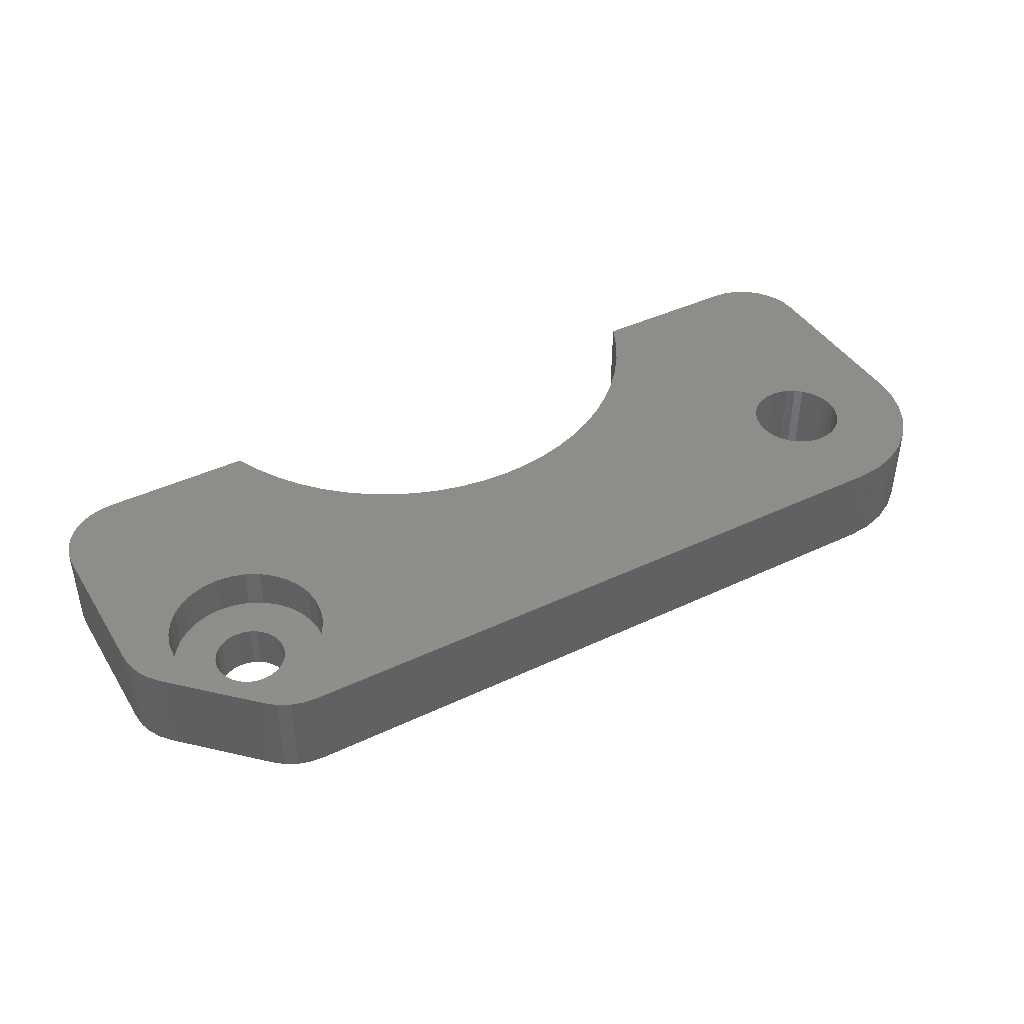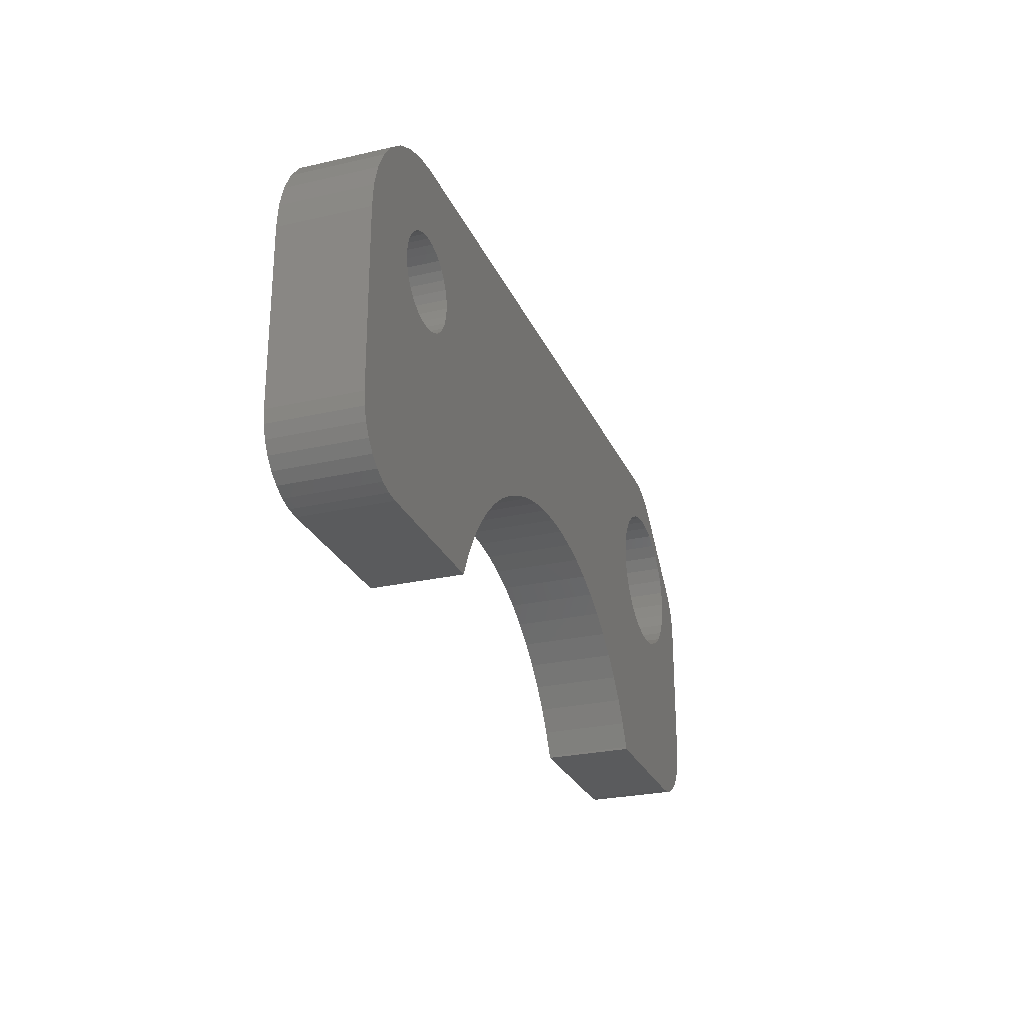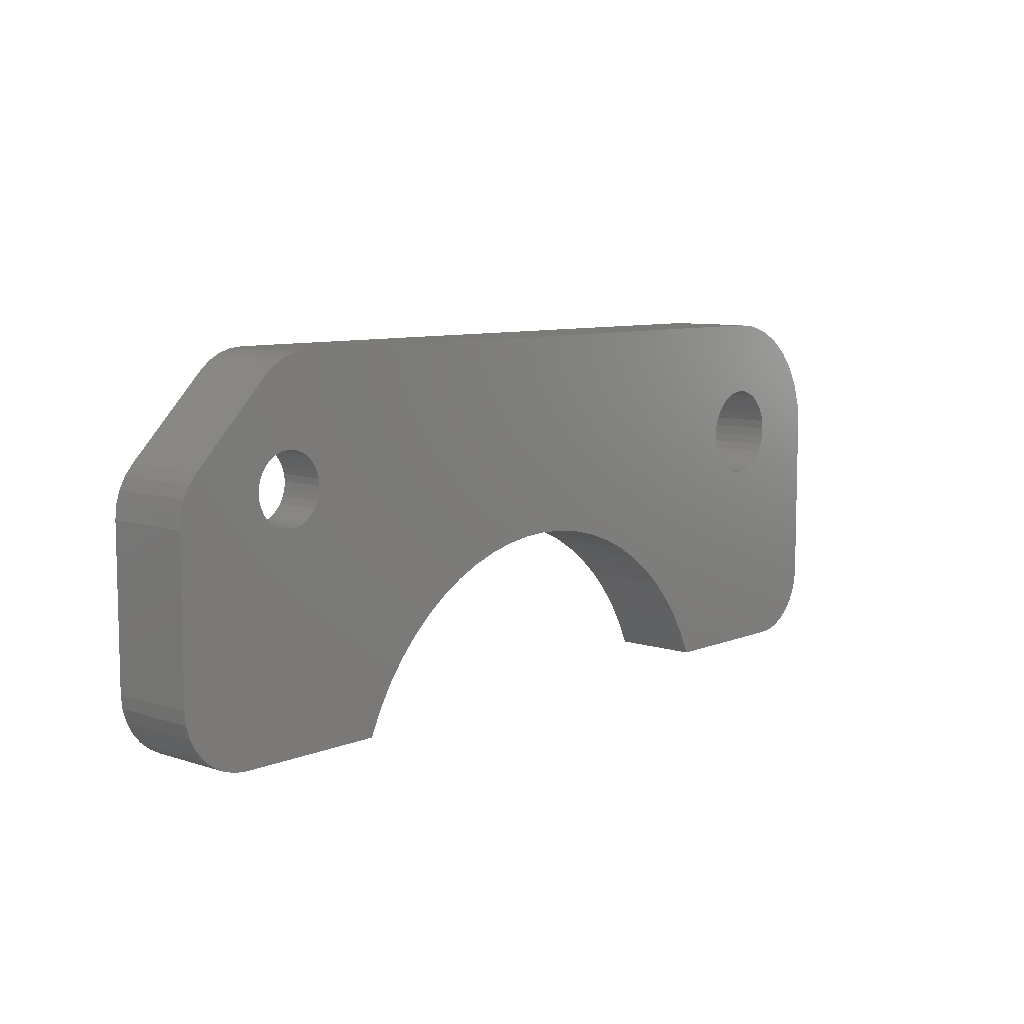
<metadata>
{"format":"stl","ext":"stl","renderer":"f3d","projection":"perspective","resolution":1024,"background":"white","views":[{"elev":42.2,"azim":150.4,"up":"+Z"},{"elev":-26.3,"azim":-70.1,"up":"+Y"},{"elev":8.2,"azim":131.8,"up":"+Y"}]}
</metadata>
<code>
# stl→obj: 324 verts, 652 faces
v -36.07 56.69 2.1
v -36.1 57 1.266e-14
v -36.1 57 2.1
v -36.07 56.69 1.259e-14
v -32.93 56.69 1.259e-14
v -32.9 57 2.1
v -32.9 57 1.266e-14
v -32.93 56.69 2.1
v -34.5 55.4 2.1
v -34.81 55.43 1.231e-14
v -34.81 55.43 2.1
v -34.5 55.4 1.23e-14
v -34.5 58.6 1.301e-14
v -34.19 58.57 2.1
v -34.5 58.6 2.1
v -34.19 58.57 1.301e-14
v -35.63 55.87 2.1
v -35.83 56.11 1.246e-14
v -35.83 56.11 2.1
v -35.63 55.87 1.241e-14
v -33.37 55.87 1.241e-14
v -33.61 55.67 2.1
v -33.37 55.87 2.1
v -33.61 55.67 1.236e-14
v -33.89 55.52 1.233e-14
v -34.19 55.43 2.1
v -33.89 55.52 2.1
v -34.19 55.43 1.231e-14
v -35.83 57.89 2.1
v -35.63 58.13 1.291e-14
v -35.63 58.13 2.1
v -35.83 57.89 1.285e-14
v -35.98 56.39 1.252e-14
v -35.98 56.39 2.1
v -35.11 55.52 2.1
v -35.39 55.67 1.236e-14
v -35.39 55.67 2.1
v -35.11 55.52 1.233e-14
v -33.17 56.11 1.246e-14
v -33.02 56.39 2.1
v -33.02 56.39 1.252e-14
v -33.17 56.11 2.1
v -36.07 57.31 1.273e-14
v -36.07 57.31 2.1
v -34.81 58.57 2.1
v -34.81 58.57 1.301e-14
v -35.39 58.33 2.1
v -35.11 58.48 1.298e-14
v -35.11 58.48 2.1
v -35.39 58.33 1.295e-14
v -33.61 58.33 1.295e-14
v -33.37 58.13 2.1
v -33.61 58.33 2.1
v -33.37 58.13 1.291e-14
v -33.89 58.48 2.1
v -33.89 58.48 1.298e-14
v -33.02 57.61 1.279e-14
v -33.17 57.89 2.1
v -33.17 57.89 1.285e-14
v -33.02 57.61 2.1
v -32.93 57.31 2.1
v -32.93 57.31 1.273e-14
v -35.98 57.61 2.1
v -35.98 57.61 1.279e-14
v -37.93 56.32 4
v -38 57 2.1
v -38 57 4
v -37.93 56.32 2.1
v -31.07 56.32 2.1
v -31 57 4
v -31 57 2.1
v -31.07 56.32 4
v -34.5 53.5 2.1
v -35.18 53.57 4
v -34.5 53.5 4
v -35.18 53.57 2.1
v -36.97 54.53 4
v -37.41 55.06 2.1
v -37.41 55.06 4
v -36.97 54.53 2.1
v -37.73 55.66 4
v -37.73 55.66 2.1
v -32.03 54.53 2.1
v -32.56 54.09 4
v -32.03 54.53 4
v -32.56 54.09 2.1
v -33.16 53.77 2.1
v -33.82 53.57 4
v -33.16 53.77 4
v -33.82 53.57 2.1
v -35.84 53.77 2.1
v -36.44 54.09 4
v -35.84 53.77 4
v -36.44 54.09 2.1
v -31.59 55.06 2.1
v -31.27 55.66 4
v -31.27 55.66 2.1
v -31.59 55.06 4
v -31.07 57.68 2.1
v -31.27 58.34 2.1
v -31.59 58.94 2.1
v -32.03 59.47 2.1
v -32.56 59.91 2.1
v -33.16 60.23 2.1
v -33.82 60.43 2.1
v -34.5 60.5 2.1
v -35.18 60.43 2.1
v -35.84 60.23 2.1
v -36.44 59.91 2.1
v -36.97 59.47 2.1
v -37.41 58.94 2.1
v -37.73 58.34 2.1
v -37.93 57.68 2.1
v -34.5 60.5 4
v -35.18 60.43 4
v -35.84 60.23 4
v -36.44 59.91 4
v -32.03 59.47 4
v -32.56 59.91 4
v -33.16 60.23 4
v -33.82 60.43 4
v -31.59 58.94 4
v -31.27 58.34 4
v -31.07 57.68 4
v -36.97 59.47 4
v -37.73 58.34 4
v -37.41 58.94 4
v -37.93 57.68 4
v -67.6 62.08 9.537e-07
v -68.56 61.57 4
v -67.6 62.08 4
v -68.56 61.57 1.367e-14
v -31.41 46.06 4
v -30.85 46.23 1.026e-14
v -30.85 46.23 4
v -31.41 46.06 1.023e-14
v -30.33 46.51 4
v -29.88 51.12 4
v -30.33 46.51 1.033e-14
v -70.12 51.12 4
v -69.15 46.23 4
v -68.59 46.06 4
v -69.67 46.51 1.033e-14
v -69.67 46.51 4
v -69.15 46.23 1.026e-14
v -29.23 47.85 4
v -29.06 48.41 1.075e-14
v -29.06 48.41 4
v -29.23 47.85 1.063e-14
v -35.5 62.5 4
v -65.5 62.5 9.537e-07
v -65.5 62.5 4
v -35.5 62.5 1.388e-14
v -29.88 58.12 4
v -29.06 56.59 4
v -29.23 57.15 4
v -39.42 47.16 4
v -32 46 4
v -38.91 46.09 4
v -38.88 46 4
v -40.02 48.17 4
v -40.72 49.11 4
v -41.51 49.99 4
v -42.39 50.78 4
v -42.85 51.12 4
v -61.09 46.09 4
v -68 46 4
v -61.12 46 4
v -60.58 47.16 4
v -59.98 48.17 4
v -59.28 49.11 4
v -58.49 49.99 4
v -57.61 50.78 4
v -57.15 51.12 4
v -70.94 48.41 1.075e-14
v -71 49 4
v -71 49 1.088e-14
v -70.94 48.41 4
v -70.58 59.1 4
v -71 57 4
v -66.57 62.39 4
v -66.57 62.39 9.537e-07
v -29.88 46.88 4
v -70.89 58.07 4
v -70.89 58.07 1.289e-14
v -70.58 59.1 1.312e-14
v -34.35 62.27 4
v -34.91 62.44 1.386e-14
v -34.91 62.44 4
v -34.35 62.27 1.383e-14
v -29 49 4
v -33.38 61.62 4
v -33.83 61.99 4
v -45.41 52.59 4
v -46.52 52.98 4
v -47.66 53.27 4
v -48.82 53.44 4
v -43.33 51.48 4
v -44.34 52.08 4
v -50 53.5 4
v -51.18 53.44 4
v -52.34 53.27 4
v -63.75 58.17 4
v -63.56 57.8 4
v -55.66 52.08 4
v -63.44 56.59 4
v -56.67 51.48 4
v -63.4 57 4
v -53.48 52.98 4
v -54.59 52.59 4
v -63.44 57.41 4
v -64.02 58.48 4
v -64.33 58.75 4
v -64.7 58.94 4
v -65.09 59.06 4
v -65.5 59.1 4
v -65.91 59.06 4
v -66.3 58.94 4
v -66.67 58.75 4
v -66.98 58.48 4
v -69.39 60.89 4
v -70.07 60.06 4
v -67.25 58.17 4
v -63.56 56.2 4
v -63.75 55.83 4
v -64.02 55.52 4
v -64.33 55.25 4
v -64.7 55.06 4
v -65.09 54.94 4
v -65.5 54.9 4
v -65.91 54.94 4
v -66.3 55.06 4
v -67.44 57.8 4
v -67.56 57.41 4
v -67.6 57 4
v -67.56 56.59 4
v -67.44 56.2 4
v -66.67 55.25 4
v -66.98 55.52 4
v -67.25 55.83 4
v -29.51 47.33 4
v -33.38 61.62 1.368e-14
v -29.88 58.12 1.291e-14
v -33.83 61.99 1.377e-14
v -32 46 1.021e-14
v -70.49 47.33 1.051e-14
v -70.77 47.85 4
v -70.77 47.85 1.063e-14
v -70.49 47.33 4
v -71 57 1.266e-14
v -69.39 60.89 1.352e-14
v -29.51 57.67 4
v -29.51 57.67 1.28e-14
v -29.23 57.15 1.269e-14
v -29 56 4
v -38.88 46 1.021e-14
v -68 46 1.021e-14
v -61.12 46 1.021e-14
v -70.12 46.88 1.041e-14
v -70.12 46.88 4
v -70.07 60.06 1.334e-14
v -29.51 47.33 1.051e-14
v -29.88 46.88 1.041e-14
v -29.06 56.59 1.256e-14
v -29 56 1.243e-14
v -68.59 46.06 1.023e-14
v -29 49 1.088e-14
v -39.42 47.16 1.047e-14
v -40.02 48.17 1.07e-14
v -40.72 49.11 1.091e-14
v -41.51 49.99 1.11e-14
v -38.91 46.09 1.023e-14
v -45.41 52.59 1.168e-14
v -42.39 50.78 1.127e-14
v -43.33 51.48 1.143e-14
v -44.34 52.08 1.156e-14
v -46.52 52.98 1.176e-14
v -47.66 53.27 1.183e-14
v -48.82 53.44 1.187e-14
v -50 53.5 1.188e-14
v -51.18 53.44 1.187e-14
v -63.75 58.17 1.292e-14
v -52.34 53.27 1.183e-14
v -63.56 57.8 1.283e-14
v -53.48 52.98 1.176e-14
v -63.44 57.41 1.275e-14
v -54.59 52.59 1.168e-14
v -63.4 57 1.266e-14
v -55.66 52.08 1.156e-14
v -61.09 46.09 1.023e-14
v -63.44 56.59 1.257e-14
v -60.58 47.16 1.047e-14
v -59.98 48.17 1.07e-14
v -59.28 49.11 1.091e-14
v -58.49 49.99 1.11e-14
v -57.61 50.78 1.127e-14
v -56.67 51.48 1.143e-14
v -64.02 58.48 1.299e-14
v -64.33 58.75 1.304e-14
v -64.7 58.94 1.309e-14
v -65.09 59.06 1.311e-14
v -65.5 59.1 1.312e-14
v -65.91 59.06 1.311e-14
v -66.3 58.94 1.309e-14
v -66.67 58.75 1.304e-14
v -66.98 58.48 1.299e-14
v -67.25 58.17 1.292e-14
v -67.44 57.8 1.283e-14
v -67.56 57.41 1.275e-14
v -67.6 57 1.266e-14
v -67.56 56.59 1.257e-14
v -67.44 56.2 1.248e-14
v -63.56 56.2 1.248e-14
v -63.75 55.83 1.24e-14
v -64.02 55.52 1.233e-14
v -64.33 55.25 1.227e-14
v -64.7 55.06 1.223e-14
v -65.09 54.94 1.22e-14
v -65.5 54.9 1.219e-14
v -65.91 54.94 1.22e-14
v -66.3 55.06 1.223e-14
v -66.67 55.25 1.227e-14
v -67.25 55.83 1.24e-14
v -66.98 55.52 1.233e-14
f 1 2 3
f 2 1 4
f 5 6 7
f 6 5 8
f 9 10 11
f 10 9 12
f 13 14 15
f 14 13 16
f 17 18 19
f 18 17 20
f 21 22 23
f 22 21 24
f 25 26 27
f 26 25 28
f 29 30 31
f 30 29 32
f 19 33 34
f 33 19 18
f 34 4 1
f 4 34 33
f 35 36 37
f 36 35 38
f 11 38 35
f 38 11 10
f 37 20 17
f 20 37 36
f 39 40 41
f 40 39 42
f 21 42 39
f 42 21 23
f 41 8 5
f 8 41 40
f 24 27 22
f 27 24 25
f 28 9 26
f 9 28 12
f 3 43 44
f 43 3 2
f 45 13 15
f 13 45 46
f 47 48 49
f 48 47 50
f 51 52 53
f 52 51 54
f 16 55 14
f 55 16 56
f 57 58 59
f 58 57 60
f 59 52 54
f 52 59 58
f 7 61 62
f 61 7 6
f 49 46 45
f 46 49 48
f 31 50 47
f 50 31 30
f 56 53 55
f 53 56 51
f 62 60 57
f 60 62 61
f 63 32 29
f 32 63 64
f 44 64 63
f 64 44 43
f 65 66 67
f 66 65 68
f 69 70 71
f 70 69 72
f 73 74 75
f 74 73 76
f 77 78 79
f 78 77 80
f 81 68 65
f 68 81 82
f 83 84 85
f 84 83 86
f 87 88 89
f 88 87 90
f 79 82 81
f 82 79 78
f 91 92 93
f 92 91 94
f 76 93 74
f 93 76 91
f 94 77 92
f 77 94 80
f 95 96 97
f 96 95 98
f 83 98 95
f 98 83 85
f 97 72 69
f 72 97 96
f 6 71 99
f 61 99 100
f 71 6 69
f 60 100 101
f 8 69 6
f 58 101 102
f 69 8 97
f 52 102 103
f 40 97 8
f 97 40 95
f 99 61 6
f 100 60 61
f 53 103 104
f 101 58 60
f 102 52 58
f 103 53 52
f 55 104 105
f 104 55 53
f 105 14 55
f 106 14 105
f 106 15 14
f 106 45 15
f 107 45 106
f 45 107 49
f 108 49 107
f 49 108 47
f 109 47 108
f 47 109 31
f 110 31 109
f 31 110 29
f 111 29 110
f 29 111 63
f 42 95 40
f 95 42 83
f 23 83 42
f 83 23 86
f 22 86 23
f 86 22 87
f 27 87 22
f 87 27 90
f 26 90 27
f 9 90 26
f 9 73 90
f 11 73 9
f 76 11 35
f 11 76 73
f 91 35 37
f 94 37 17
f 80 17 19
f 35 91 76
f 78 19 34
f 82 34 1
f 68 1 3
f 112 63 111
f 37 94 91
f 63 112 44
f 17 80 94
f 113 44 112
f 19 78 80
f 44 113 3
f 34 82 78
f 66 3 113
f 1 68 82
f 3 66 68
f 86 89 84
f 89 86 87
f 90 75 88
f 75 90 73
f 107 114 115
f 114 107 106
f 109 116 117
f 116 109 108
f 103 118 119
f 118 103 102
f 105 120 121
f 120 105 104
f 100 122 101
f 122 100 123
f 101 118 102
f 118 101 122
f 71 124 99
f 124 71 70
f 108 115 116
f 115 108 107
f 110 117 125
f 117 110 109
f 126 111 127
f 111 126 112
f 127 110 125
f 110 127 111
f 128 112 126
f 112 128 113
f 104 119 120
f 119 104 103
f 106 121 114
f 121 106 105
f 99 123 100
f 123 99 124
f 67 113 128
f 113 67 66
f 129 130 131
f 130 129 132
f 133 134 135
f 134 133 136
f 135 137 138
f 135 139 137
f 139 135 134
f 140 141 142
f 143 141 144
f 141 143 145
f 146 147 148
f 147 146 149
f 150 151 152
f 151 150 153
f 154 155 156
f 157 158 138
f 158 159 160
f 158 157 159
f 138 161 157
f 138 162 161
f 138 163 162
f 138 164 163
f 164 138 165
f 166 167 168
f 169 167 166
f 140 169 170
f 140 170 171
f 140 171 172
f 140 172 173
f 140 173 174
f 169 140 167
f 175 176 177
f 176 175 178
f 176 179 180
f 176 140 179
f 151 181 152
f 181 151 182
f 132 151 153
f 137 183 138
f 180 179 184
f 176 178 140
f 185 179 186
f 179 185 184
f 187 188 189
f 188 187 190
f 132 182 151
f 138 148 191
f 72 154 70
f 154 124 70
f 154 123 124
f 154 122 123
f 154 118 122
f 192 118 154
f 118 192 119
f 192 120 119
f 192 121 120
f 114 192 193
f 114 193 187
f 192 114 121
f 189 114 187
f 189 115 114
f 150 115 189
f 150 116 115
f 150 117 116
f 150 125 117
f 150 127 125
f 194 67 128
f 195 128 126
f 196 126 127
f 197 127 150
f 67 198 165
f 67 199 198
f 67 194 199
f 128 195 194
f 126 196 195
f 127 197 196
f 150 200 197
f 152 200 150
f 200 152 201
f 201 152 202
f 203 202 152
f 204 202 203
f 205 206 207
f 206 205 208
f 202 204 209
f 210 208 205
f 208 210 211
f 209 211 210
f 211 209 204
f 203 152 212
f 212 152 213
f 213 152 214
f 214 152 215
f 152 216 215
f 152 217 216
f 181 217 152
f 217 181 218
f 131 218 181
f 218 131 219
f 130 219 131
f 219 130 220
f 221 220 130
f 222 223 221
f 220 221 223
f 154 72 138
f 96 138 72
f 98 138 96
f 85 138 98
f 84 138 85
f 89 138 84
f 88 138 89
f 75 138 88
f 74 138 75
f 165 74 93
f 74 165 138
f 92 165 93
f 77 165 92
f 79 165 77
f 81 165 79
f 65 165 81
f 165 65 67
f 224 207 206
f 207 224 174
f 225 174 224
f 226 174 225
f 227 174 226
f 228 174 227
f 229 174 228
f 140 229 230
f 140 230 231
f 140 231 232
f 223 222 233
f 179 233 222
f 233 179 234
f 234 179 235
f 235 179 236
f 236 179 237
f 229 140 174
f 238 140 232
f 239 140 238
f 240 140 239
f 140 237 179
f 237 140 240
f 183 241 138
f 154 242 192
f 242 154 243
f 193 190 187
f 190 193 244
f 158 136 133
f 136 158 245
f 140 142 167
f 246 247 248
f 247 246 249
f 247 249 140
f 177 180 250
f 180 177 176
f 250 184 185
f 184 250 180
f 132 221 130
f 221 132 251
f 189 153 150
f 153 189 188
f 182 131 181
f 131 182 129
f 132 129 182
f 154 156 252
f 138 241 146
f 156 253 252
f 253 156 254
f 154 255 155
f 192 244 193
f 244 192 242
f 256 158 160
f 158 256 245
f 257 168 167
f 168 257 258
f 158 133 138
f 133 135 138
f 259 249 246
f 249 259 260
f 140 144 141
f 178 247 140
f 261 221 251
f 221 261 222
f 186 222 261
f 222 186 179
f 183 262 241
f 262 183 263
f 137 263 183
f 263 137 139
f 138 146 148
f 241 149 146
f 149 241 262
f 255 264 155
f 264 255 265
f 266 167 142
f 167 266 257
f 145 142 141
f 142 145 266
f 248 178 175
f 178 248 247
f 249 260 140
f 260 144 140
f 259 144 260
f 144 259 143
f 253 5 7
f 267 41 5
f 267 39 41
f 267 21 39
f 267 24 21
f 267 25 24
f 267 28 25
f 245 12 28
f 245 10 12
f 268 10 245
f 269 10 268
f 10 269 38
f 38 270 36
f 271 36 270
f 270 38 269
f 268 245 272
f 272 245 256
f 245 267 147
f 5 265 267
f 245 147 149
f 5 264 265
f 245 149 262
f 5 254 264
f 245 262 263
f 5 253 254
f 245 263 139
f 245 139 134
f 245 134 136
f 28 267 245
f 253 7 243
f 62 243 7
f 57 243 62
f 59 243 57
f 54 243 59
f 54 242 243
f 51 242 54
f 56 242 51
f 16 242 56
f 13 242 16
f 242 13 244
f 46 244 13
f 244 46 190
f 46 188 190
f 153 46 48
f 153 48 50
f 46 153 188
f 30 153 50
f 32 153 30
f 64 153 32
f 273 64 43
f 36 271 20
f 20 271 18
f 274 18 271
f 18 274 33
f 275 33 274
f 33 275 4
f 276 4 275
f 4 276 2
f 2 276 43
f 273 43 276
f 64 273 277
f 64 277 153
f 278 153 277
f 279 153 278
f 280 153 279
f 281 153 280
f 282 281 283
f 284 283 285
f 286 285 287
f 288 287 289
f 257 290 258
f 291 292 290
f 291 293 292
f 291 294 293
f 291 295 294
f 291 296 295
f 291 297 296
f 291 289 297
f 287 288 286
f 285 286 284
f 283 284 282
f 281 282 298
f 281 298 153
f 299 153 298
f 300 153 299
f 132 300 301
f 132 301 302
f 132 302 303
f 300 132 153
f 304 132 303
f 305 132 304
f 306 132 305
f 307 132 306
f 308 132 307
f 309 132 308
f 310 132 309
f 311 132 310
f 177 257 266
f 177 266 145
f 185 311 250
f 177 145 143
f 311 251 132
f 177 143 259
f 177 259 246
f 311 261 251
f 177 246 248
f 311 186 261
f 177 248 175
f 312 250 311
f 311 185 186
f 289 291 288
f 290 313 291
f 290 314 313
f 290 315 314
f 290 316 315
f 290 317 316
f 290 318 317
f 290 257 318
f 318 257 319
f 319 257 320
f 177 320 257
f 320 177 321
f 321 177 322
f 323 250 312
f 324 250 323
f 250 324 177
f 322 177 324
f 155 254 156
f 254 155 264
f 252 243 154
f 243 252 253
f 148 267 191
f 267 148 147
f 138 255 154
f 255 138 191
f 191 265 255
f 265 191 267
f 280 197 200
f 197 280 279
f 172 296 173
f 296 172 295
f 270 163 271
f 163 270 162
f 273 199 194
f 199 273 276
f 166 292 169
f 292 166 290
f 210 285 209
f 285 210 287
f 268 161 269
f 161 268 157
f 278 195 196
f 195 278 277
f 168 290 166
f 290 168 258
f 202 281 201
f 281 202 283
f 256 159 272
f 159 256 160
f 272 157 268
f 157 272 159
f 275 165 198
f 274 165 275
f 165 274 164
f 279 196 197
f 196 279 278
f 171 295 172
f 295 171 294
f 169 293 170
f 293 169 292
f 170 294 171
f 294 170 293
f 209 283 202
f 283 209 285
f 201 280 200
f 280 201 281
f 205 287 210
f 287 205 289
f 296 174 173
f 174 297 207
f 174 296 297
f 207 289 205
f 289 207 297
f 269 162 270
f 162 269 161
f 274 163 164
f 163 274 271
f 276 198 199
f 198 276 275
f 277 194 195
f 194 277 273
f 236 310 235
f 310 236 311
f 291 208 288
f 208 291 206
f 318 230 229
f 230 318 319
f 302 215 216
f 215 302 301
f 238 324 239
f 324 238 322
f 315 225 314
f 225 315 226
f 316 228 227
f 228 316 317
f 240 312 237
f 312 240 323
f 237 311 236
f 311 237 312
f 239 323 240
f 323 239 324
f 231 321 232
f 321 231 320
f 230 320 231
f 320 230 319
f 232 322 238
f 322 232 321
f 314 224 313
f 224 314 225
f 313 206 291
f 206 313 224
f 315 227 226
f 227 315 316
f 317 229 228
f 229 317 318
f 235 309 234
f 309 235 310
f 218 303 217
f 303 218 304
f 217 302 216
f 302 217 303
f 220 305 219
f 305 220 306
f 299 212 213
f 212 299 298
f 301 214 215
f 214 301 300
f 284 203 282
f 203 284 204
f 282 212 298
f 212 282 203
f 288 211 286
f 211 288 208
f 223 306 220
f 306 223 307
f 234 308 233
f 308 234 309
f 233 307 223
f 307 233 308
f 300 213 214
f 213 300 299
f 286 204 284
f 204 286 211
f 219 304 218
f 304 219 305

</code>
